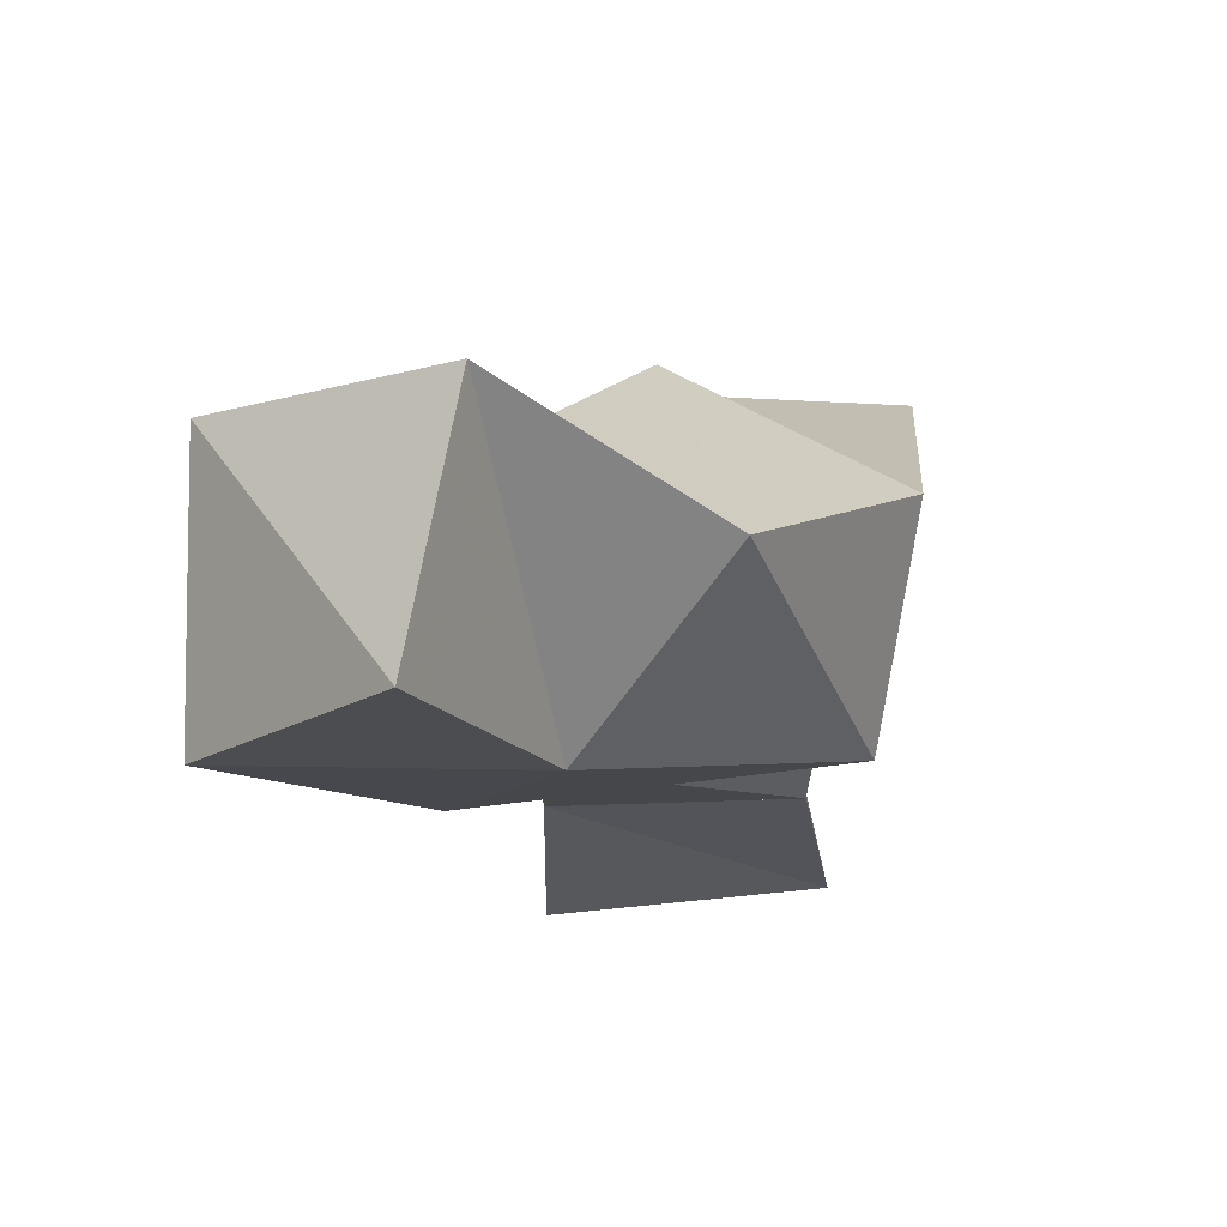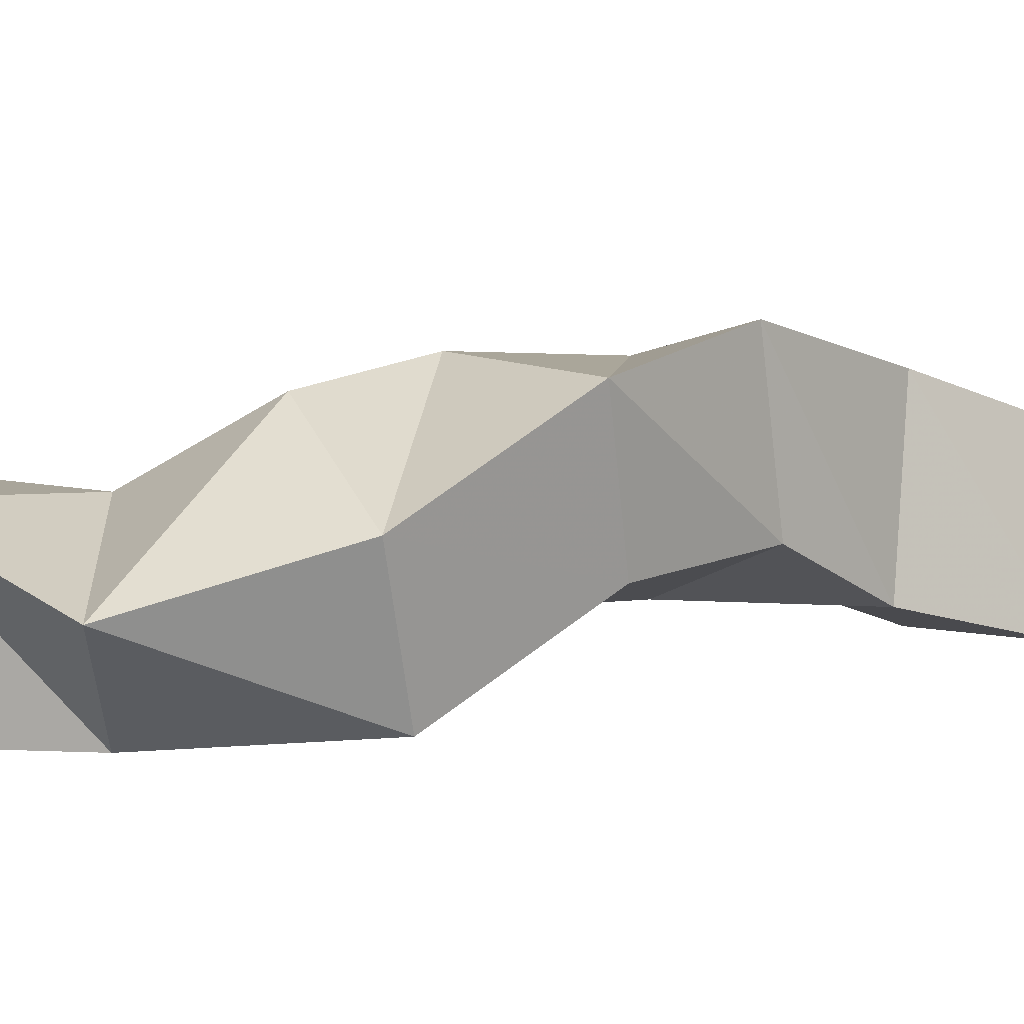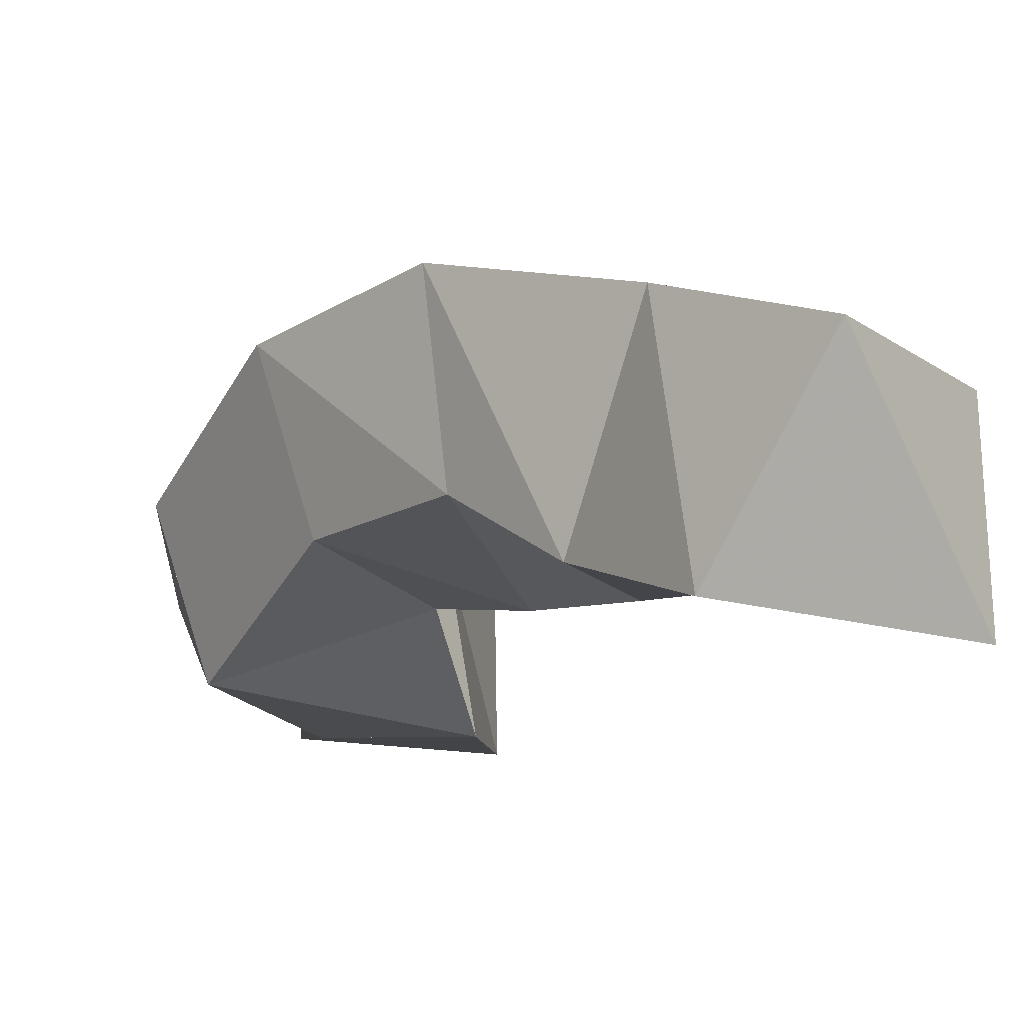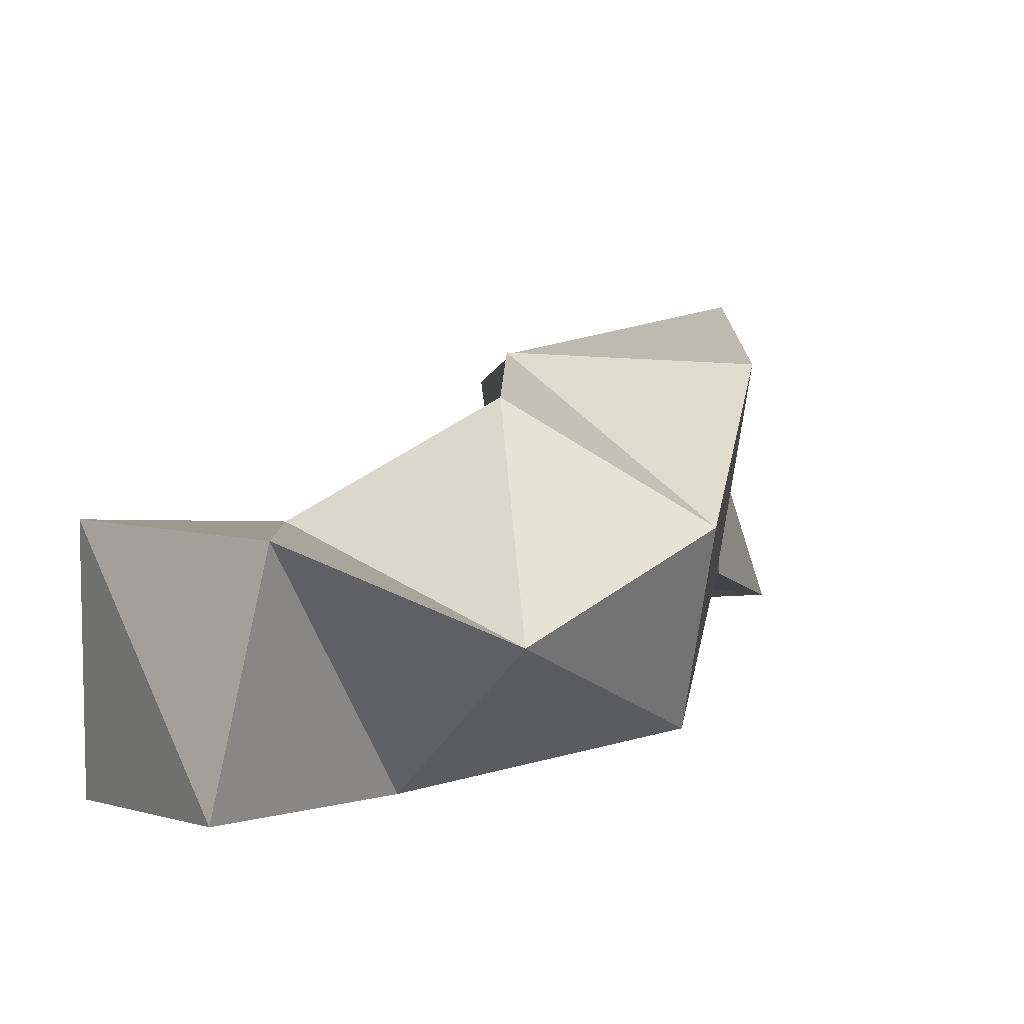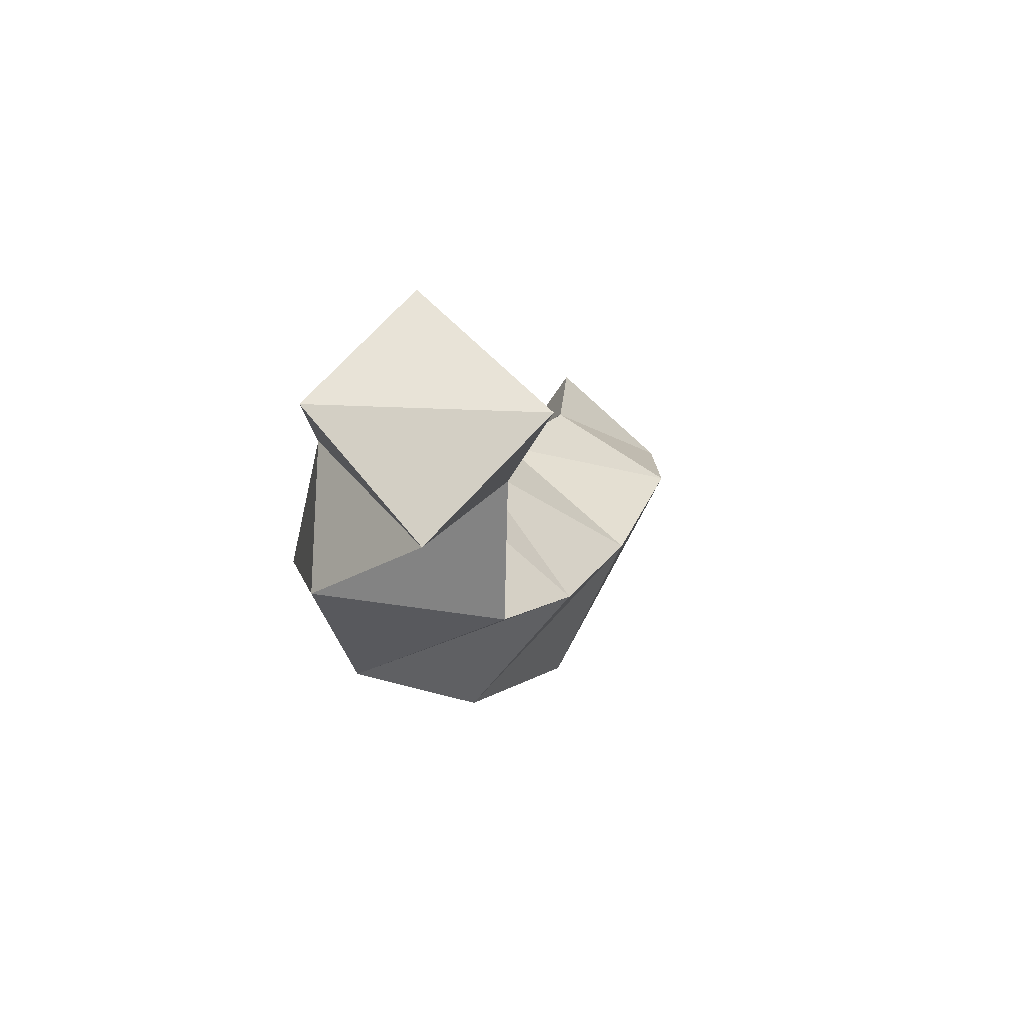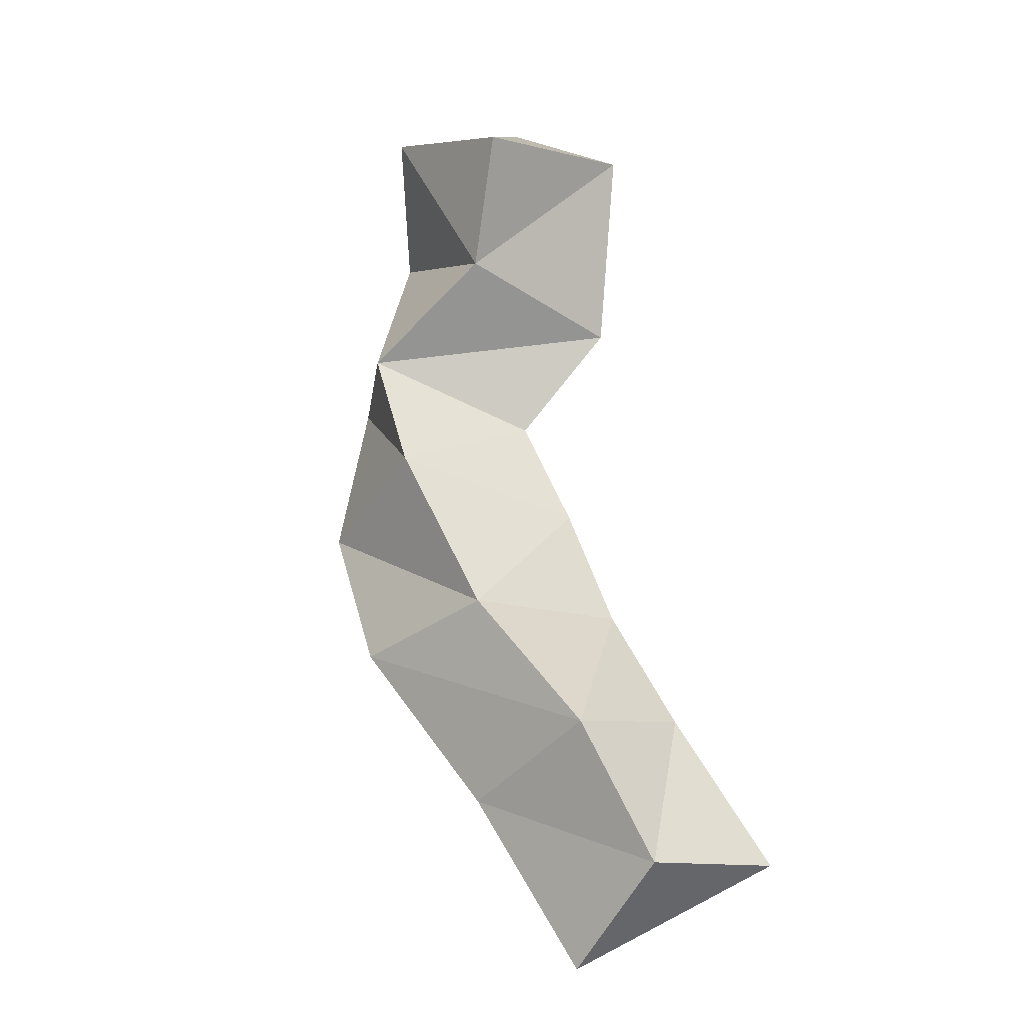
<metadata>
{"format":"obj","ext":"obj","renderer":"f3d","projection":"perspective","resolution":1024,"background":"white","views":[{"elev":-9.6,"azim":28.3,"up":"+Y"},{"elev":7.9,"azim":78.9,"up":"+Y"},{"elev":-9.6,"azim":175.9,"up":"+Y"},{"elev":7.4,"azim":36.7,"up":"+Y"},{"elev":75.5,"azim":132.9,"up":"+Z"},{"elev":-5.2,"azim":-127.2,"up":"+Z"}]}
</metadata>
<code>
v -0.4413 0.1 0.2485
v -0.4399 0.1454 0.2519
v -0.3866 0.105 0.2279
v -0.4106 0.1508 0.2186
v -0.4177 0.117 0.2917
v -0.4246 0.1604 0.2927
v -0.369 0.1176 0.275
v -0.3837 0.1678 0.2676
v -0.3886 0.1177 0.3244
v -0.3883 0.1712 0.329
v -0.3496 0.1351 0.3055
v -0.3449 0.182 0.3121
v -0.3696 0.1201 0.3583
v -0.3548 0.1758 0.3758
v -0.3245 0.1321 0.3441
v -0.3124 0.1738 0.3511
v -0.3515 0.1245 0.389
v -0.3306 0.1706 0.4102
v -0.3026 0.1079 0.3905
v -0.2903 0.148 0.3982
v -0.3621 0.1 0.422
v -0.3559 0.1487 0.4425
v -0.3273 0.1018 0.4454
v -0.2938 0.1328 0.4522
v -0.3708 0.1012 0.4804
v -0.3701 0.1521 0.4815
v -0.323 0.1066 0.5003
v -0.3186 0.1534 0.4895
f 1 2 4
f 3 1 4
f 2 6 8
f 4 2 8
f 6 5 7
f 8 6 7
f 5 1 3
f 7 5 3
f 8 7 3
f 4 8 3
f 2 1 5
f 6 2 5
f 5 6 8
f 7 5 8
f 6 10 12
f 8 6 12
f 10 9 11
f 12 10 11
f 9 5 7
f 11 9 7
f 12 11 7
f 8 12 7
f 6 5 9
f 10 6 9
f 9 10 12
f 11 9 12
f 10 14 16
f 12 10 16
f 14 13 15
f 16 14 15
f 13 9 11
f 15 13 11
f 16 15 11
f 12 16 11
f 10 9 13
f 14 10 13
f 13 14 16
f 15 13 16
f 14 18 20
f 16 14 20
f 18 17 19
f 20 18 19
f 17 13 15
f 19 17 15
f 20 19 15
f 16 20 15
f 14 13 17
f 18 14 17
f 17 18 20
f 19 17 20
f 18 22 24
f 20 18 24
f 22 21 23
f 24 22 23
f 21 17 19
f 23 21 19
f 24 23 19
f 20 24 19
f 18 17 21
f 22 18 21
f 21 22 24
f 23 21 24
f 22 26 28
f 24 22 28
f 26 25 27
f 28 26 27
f 25 21 23
f 27 25 23
f 28 27 23
f 24 28 23
f 22 21 25
f 26 22 25

</code>
